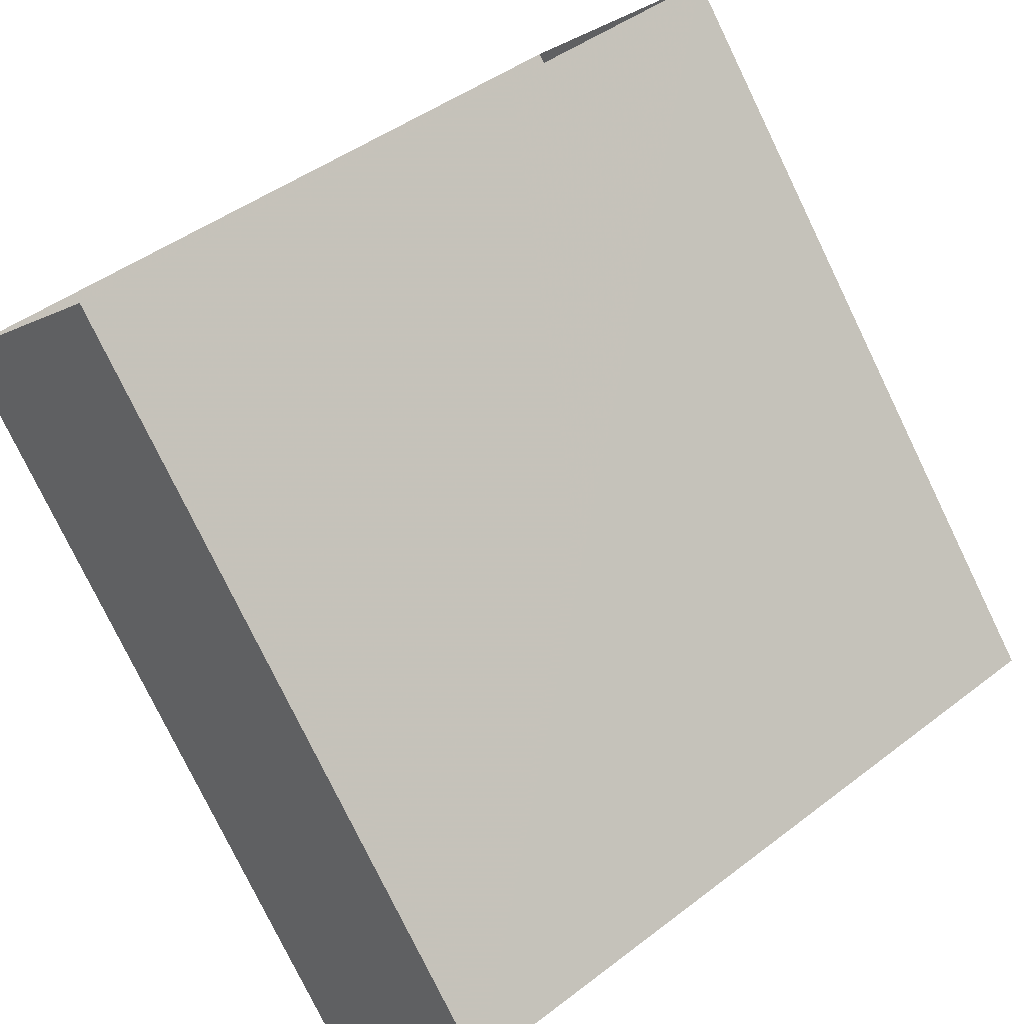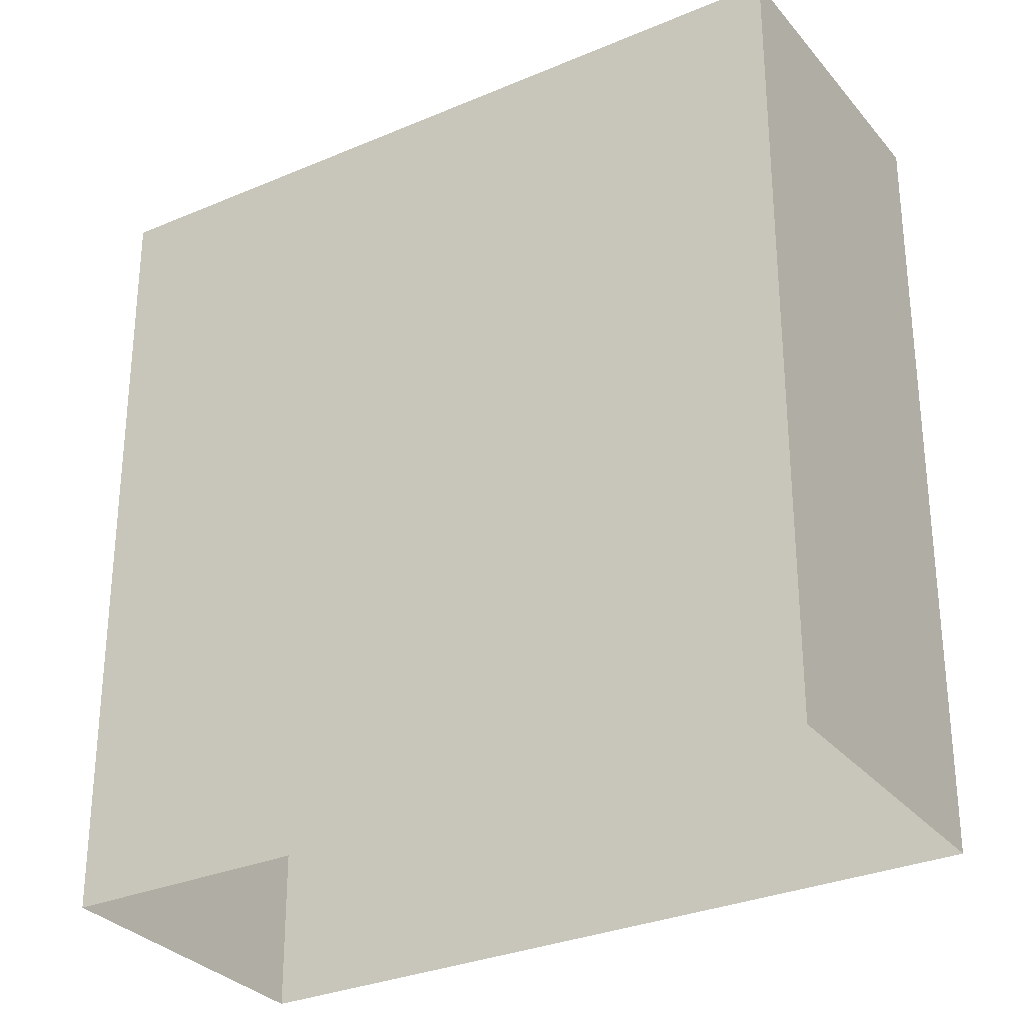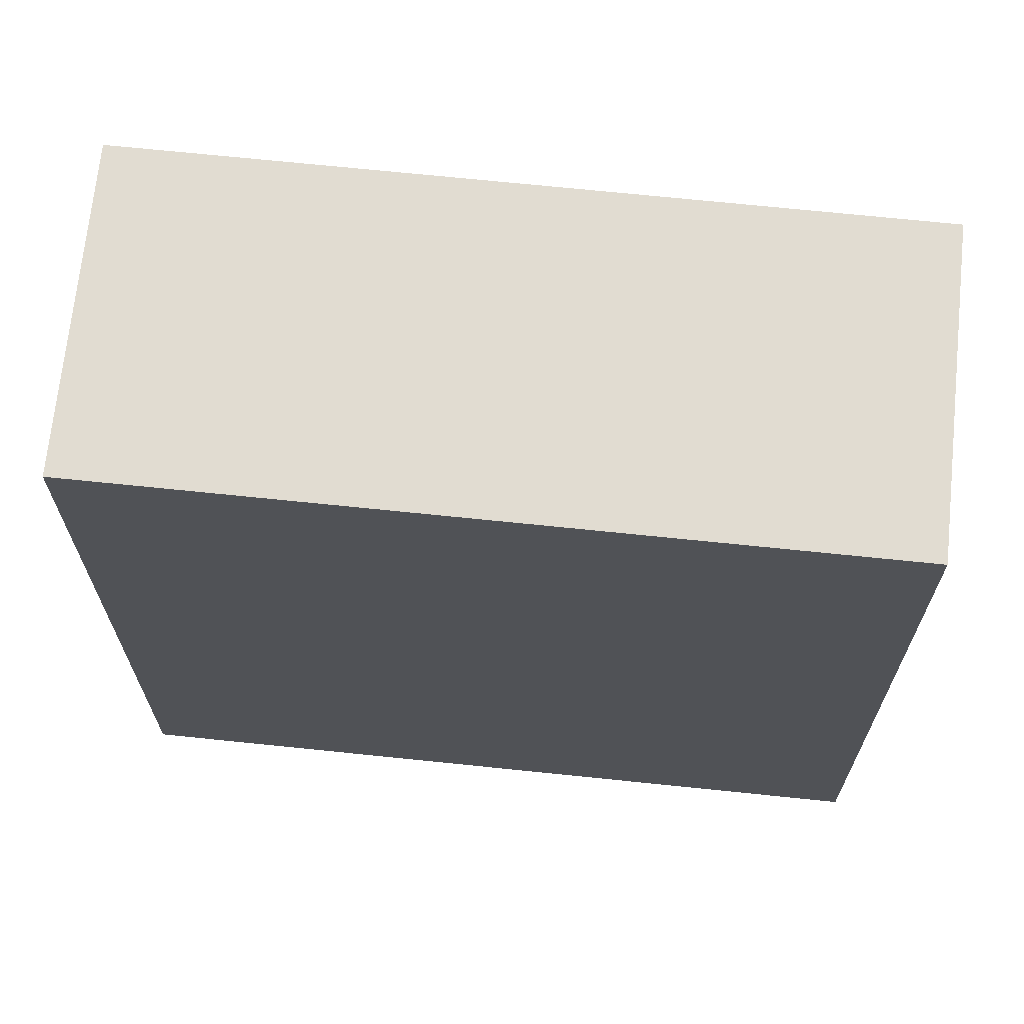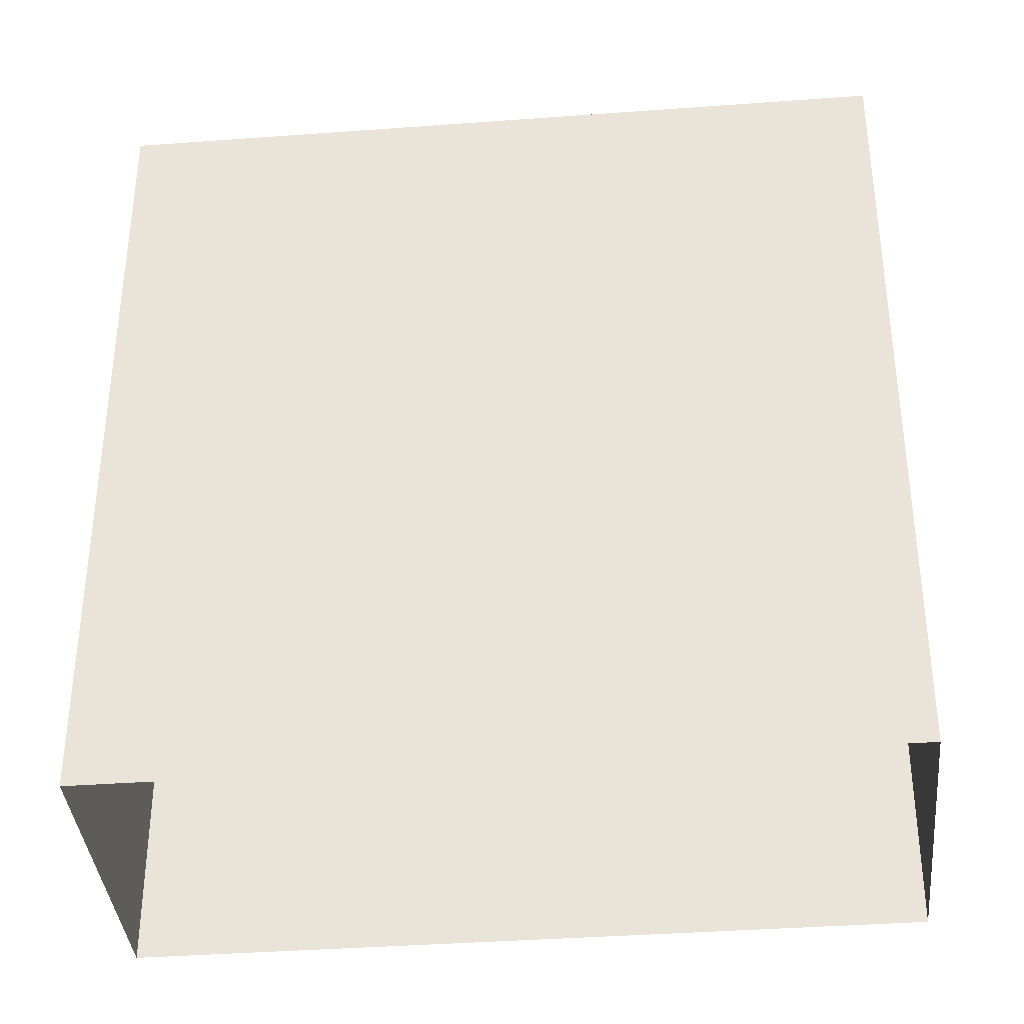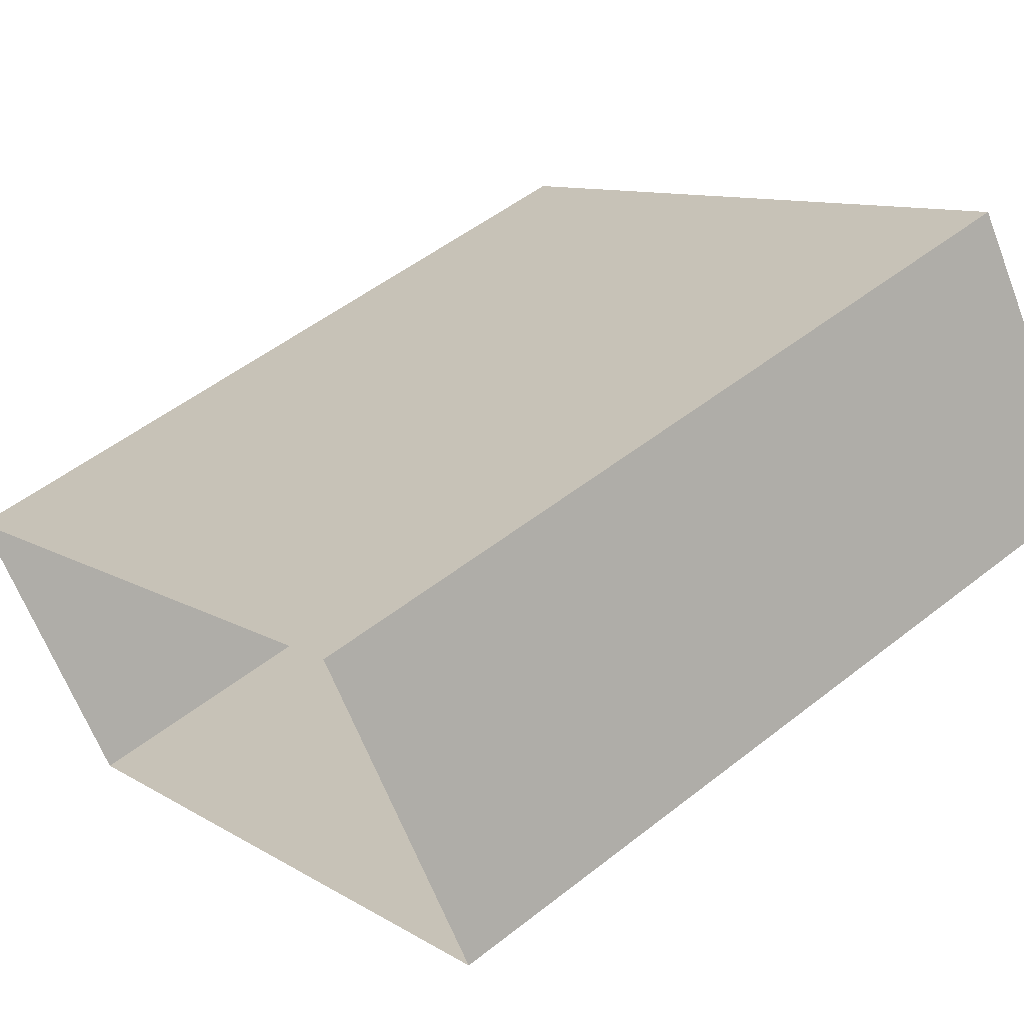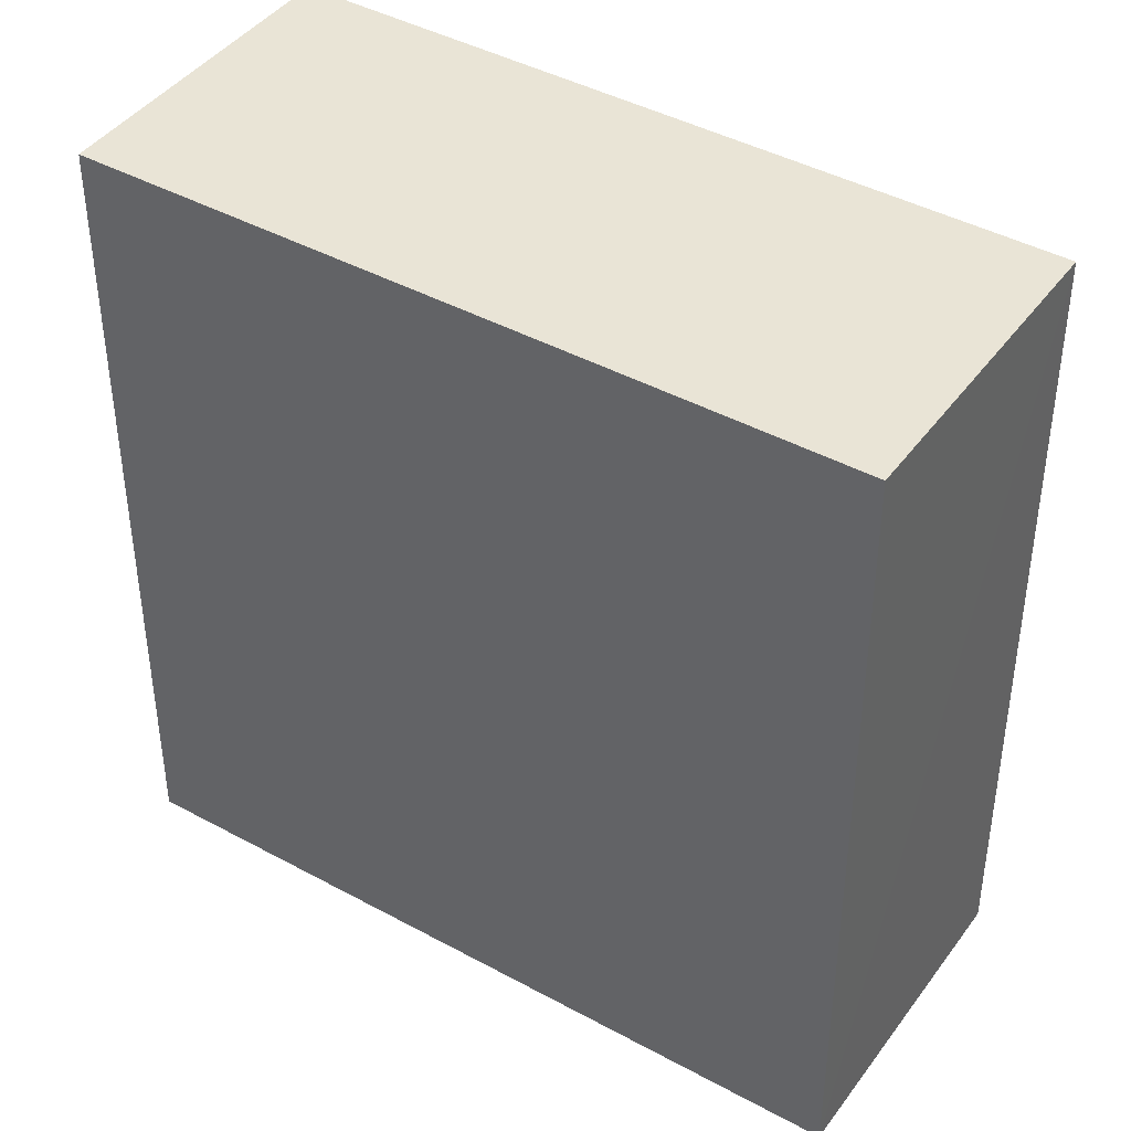
<metadata>
{"format":"obj","ext":"obj","renderer":"f3d","projection":"perspective","resolution":1024,"background":"white","views":[{"elev":-78.3,"azim":-154.1,"up":"+Y"},{"elev":-30.3,"azim":177.8,"up":"+Z"},{"elev":69.2,"azim":151.9,"up":"+Z"},{"elev":-37.6,"azim":-28.6,"up":"+Z"},{"elev":51.3,"azim":-130.6,"up":"+Y"},{"elev":42.5,"azim":179.1,"up":"+Z"}]}
</metadata>
<code>
v -6651 -3.71e+04 14.3
v -6649 -3.71e+04 3.793
v -6651 -3.71e+04 3.793
v -6649 -3.71e+04 14.3
v -6641 -3.71e+04 14.3
v -6641 -3.71e+04 3.79
v -6643 -3.711e+04 14.3
v -6643 -3.711e+04 3.79
f 6 8 3
f 2 6 3
f 1 2 3
f 1 4 2
f 5 6 2
f 4 5 2
f 7 8 6
f 5 7 6
f 7 3 8
f 7 1 3
f 5 4 1
f 7 5 1

</code>
